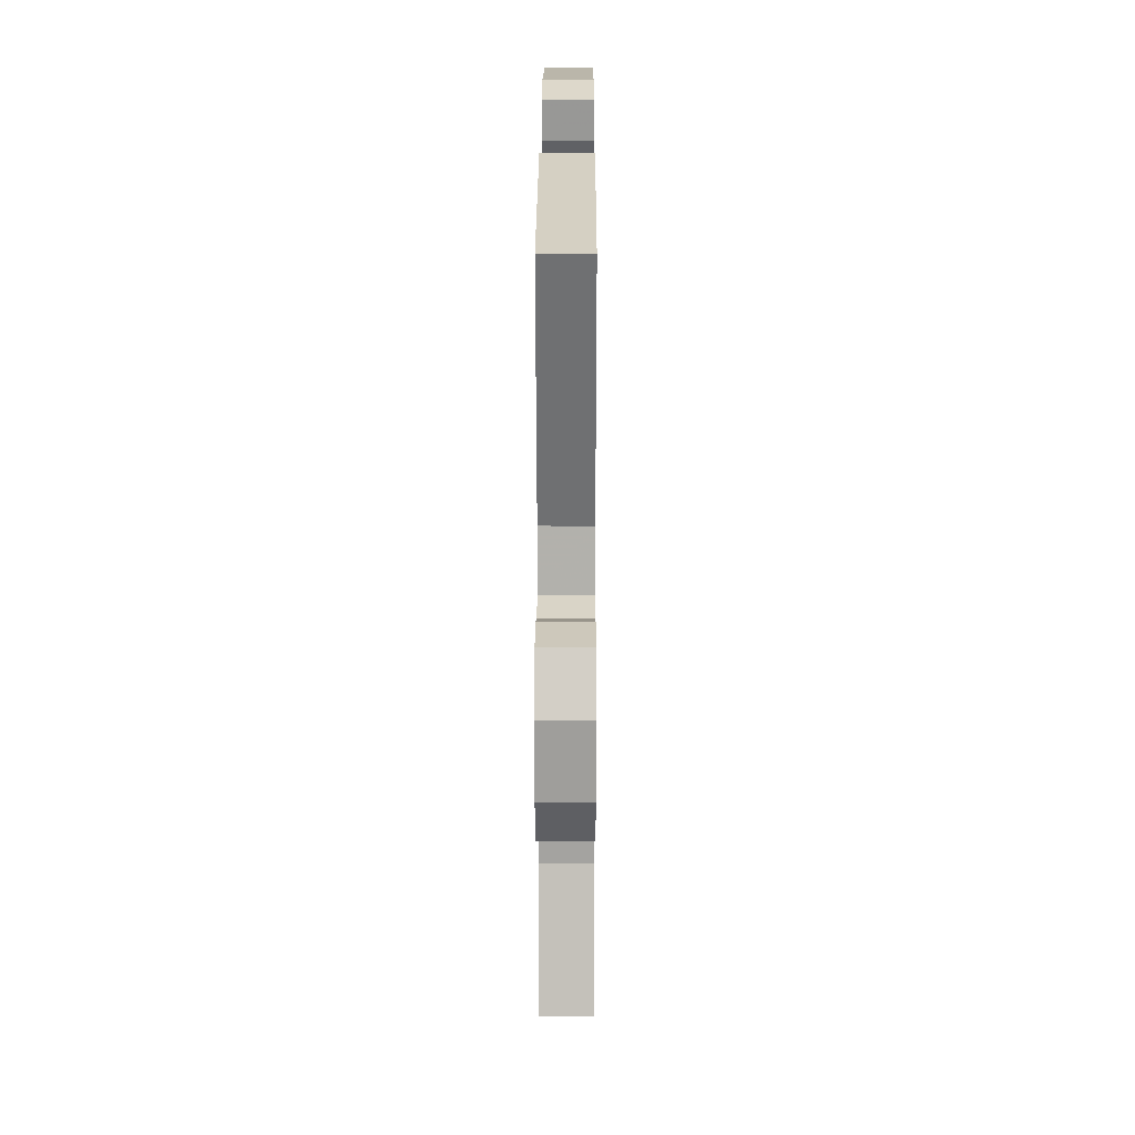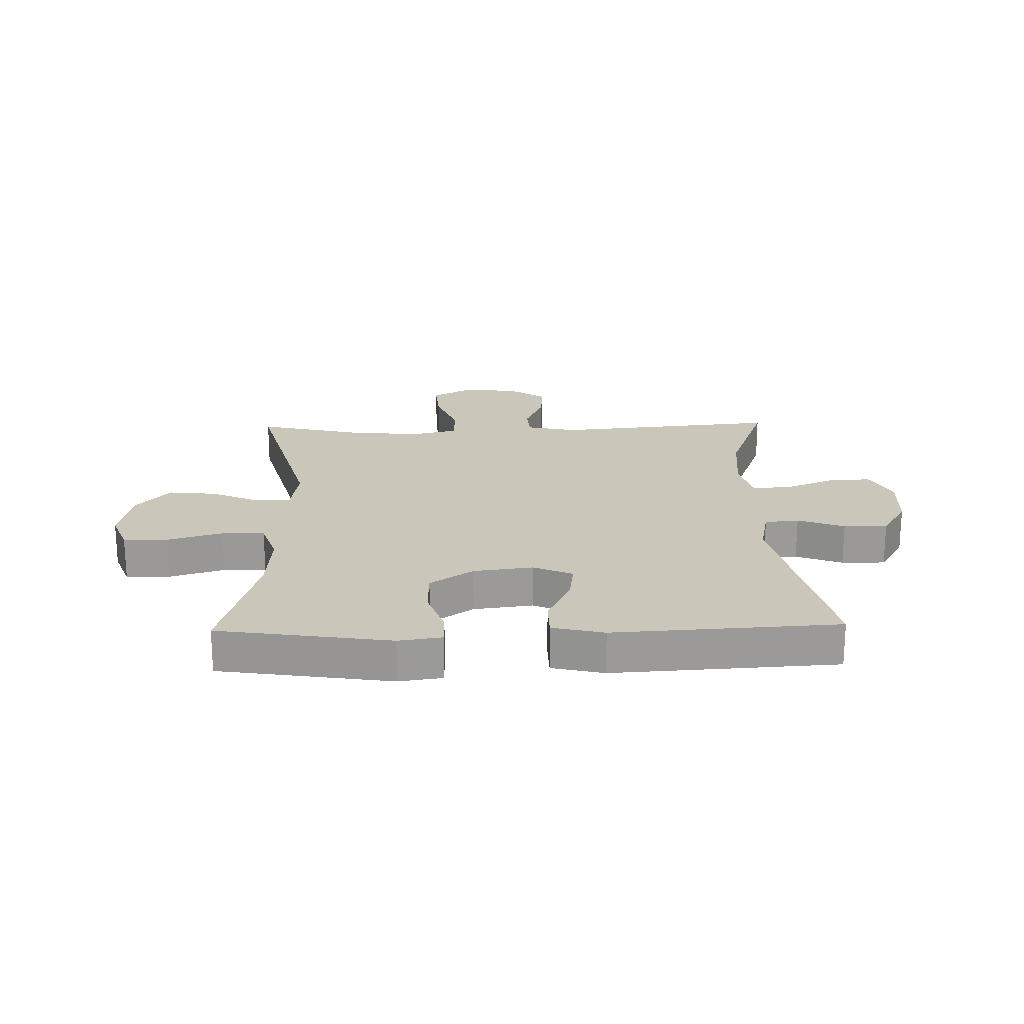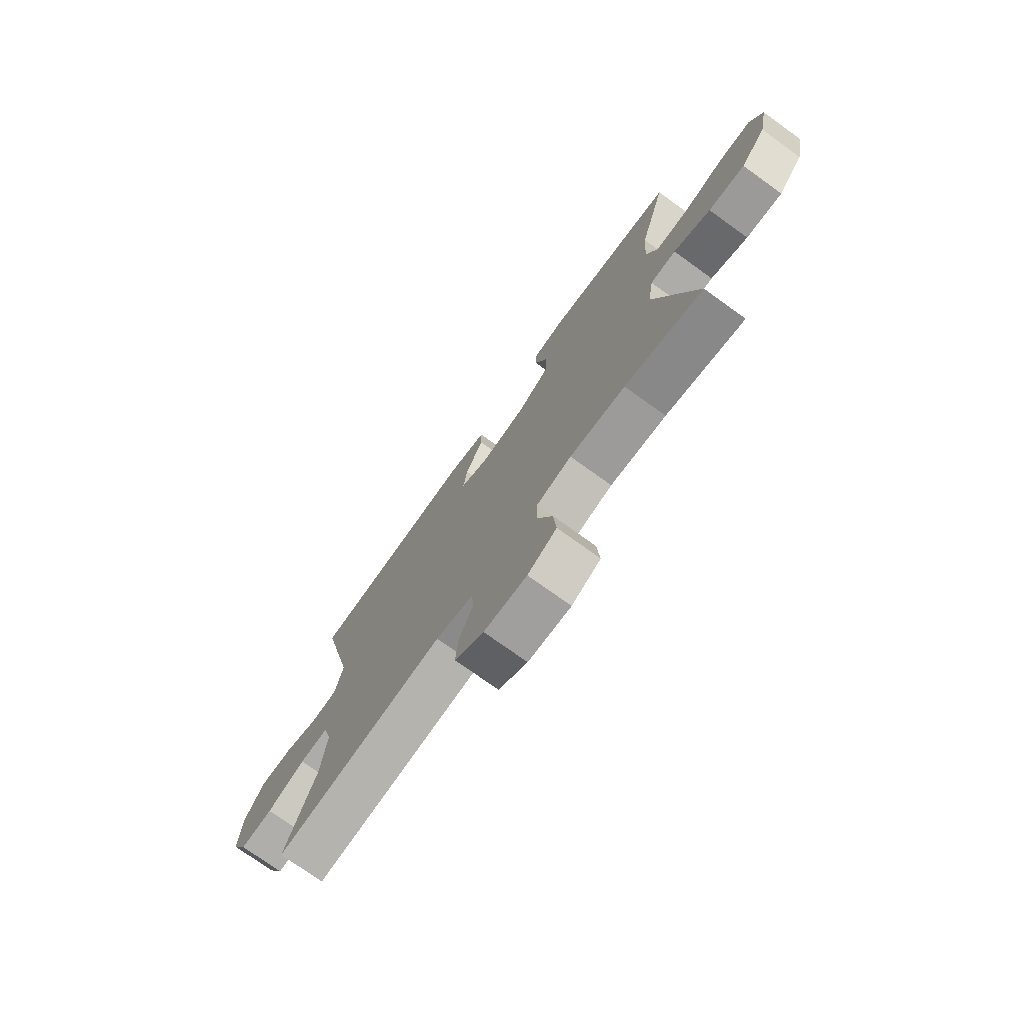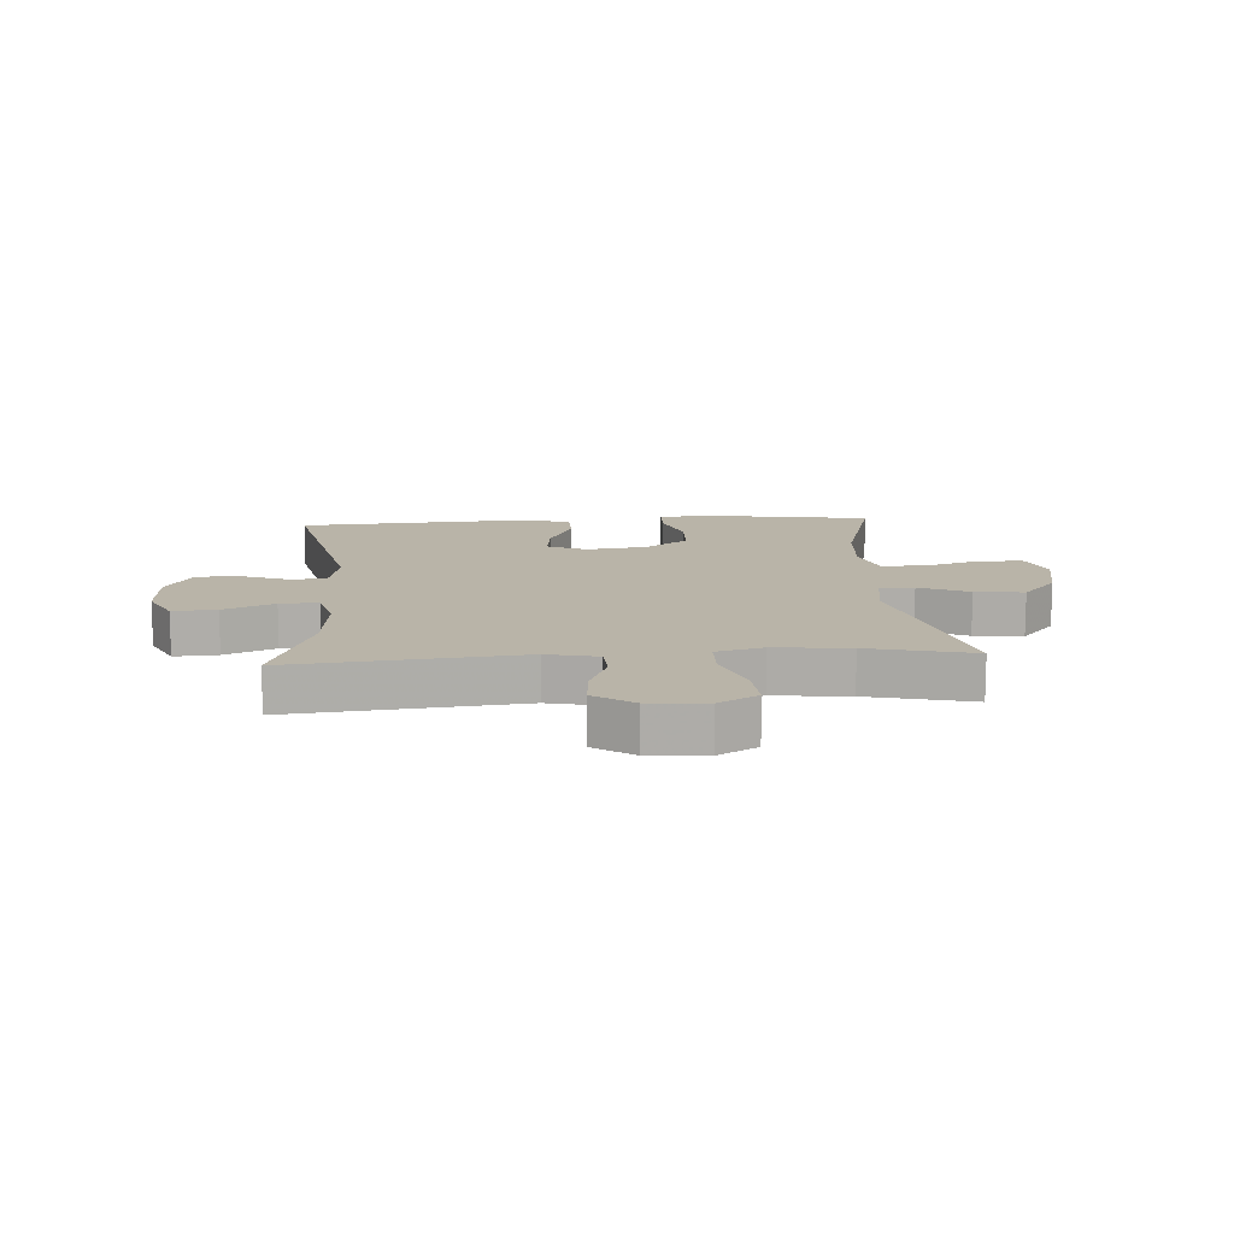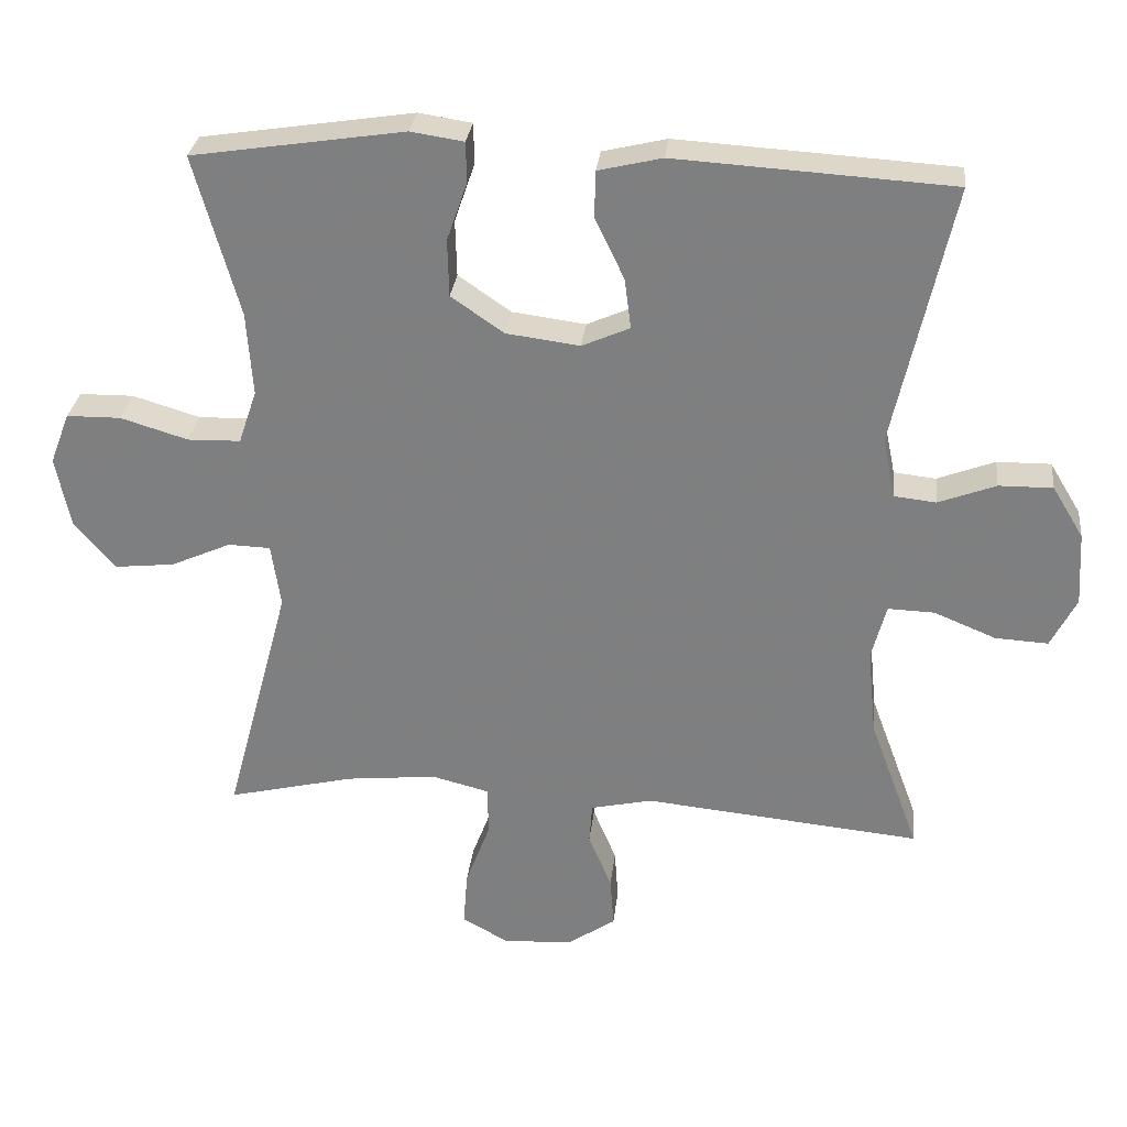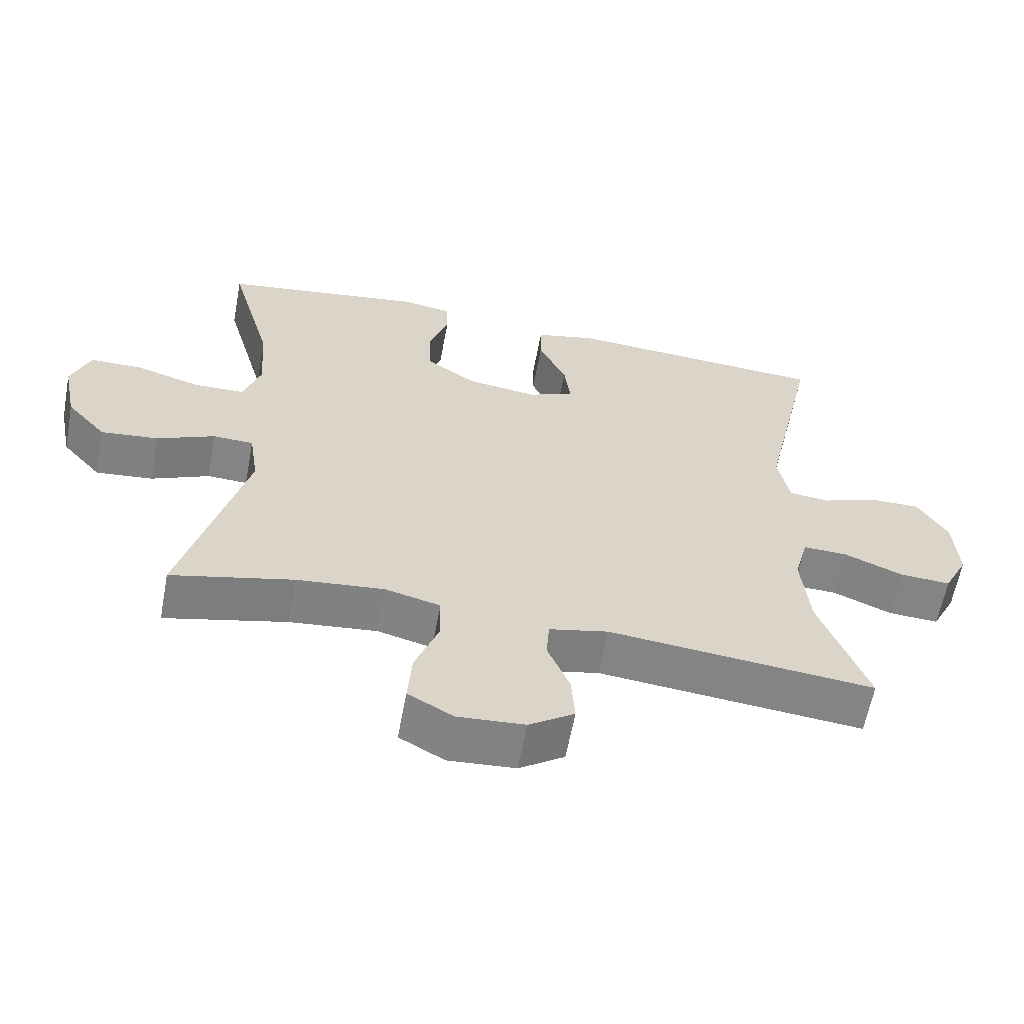
<metadata>
{"format":"obj","ext":"obj","renderer":"f3d","projection":"perspective","resolution":1024,"background":"white","views":[{"elev":22.6,"azim":90.2,"up":"+Z"},{"elev":21.1,"azim":-1.4,"up":"+Y"},{"elev":-75.1,"azim":-125.7,"up":"+Z"},{"elev":13.2,"azim":176.1,"up":"+Y"},{"elev":29.4,"azim":6.4,"up":"+Z"},{"elev":-61.2,"azim":-10.6,"up":"+Z"}]}
</metadata>
<code>
v 0.5 0.07 -0.5
v 0.118 0.07 -0.463
v 0.033 0.07 -0.482
v 0.029 0.07 -0.538
v 0.061 0.07 -0.615
v 0.066 0.07 -0.685
v 0.001 0.07 -0.729
v -0.095 0.07 -0.736
v -0.16 0.07 -0.7
v -0.154 0.07 -0.623
v -0.12 0.07 -0.533
v -0.121 0.07 -0.465
v -0.2 0.07 -0.445
v -0.325 0.07 -0.458
v -0.5 0.07 -0.5
v -0.41 0.07 -0.164
v -0.423 0.07 -0.077
v -0.481 0.07 -0.075
v -0.564 0.07 -0.112
v -0.646 0.07 -0.121
v -0.703 0.07 -0.056
v -0.723 0.07 0.043
v -0.696 0.07 0.114
v -0.621 0.07 0.115
v -0.528 0.07 0.087
v -0.455 0.07 0.089
v -0.43 0.07 0.163
v -0.438 0.07 0.278
v -0.5 0.07 0.5
v -0.208 0.07 0.545
v -0.135 0.07 0.534
v -0.134 0.07 0.478
v -0.162 0.07 0.397
v -0.16 0.07 0.319
v -0.087 0.07 0.269
v 0.014 0.07 0.256
v 0.08 0.07 0.285
v 0.071 0.07 0.354
v 0.031 0.07 0.438
v 0.032 0.07 0.502
v 0.12 0.07 0.523
v 0.5 0.07 0.5
v 0.42 0.07 0.139
v 0.437 0.07 0.056
v 0.495 0.07 0.05
v 0.574 0.07 0.08
v 0.648 0.07 0.081
v 0.691 0.07 0.01
v 0.697 0.07 -0.091
v 0.662 0.07 -0.16
v 0.589 0.07 -0.156
v 0.504 0.07 -0.121
v 0.44 0.07 -0.119
v 0.42 0.07 -0.195
v 0.432 0.07 -0.316
v 0.5 0 -0.5
v 0.118 0 -0.463
v 0.033 0 -0.482
v 0.029 0 -0.538
v 0.061 0 -0.615
v 0.066 0 -0.685
v 0.001 0 -0.729
v -0.095 0 -0.736
v -0.16 0 -0.7
v -0.154 0 -0.623
v -0.12 0 -0.533
v -0.121 0 -0.465
v -0.2 0 -0.445
v -0.325 0 -0.458
v -0.5 0 -0.5
v -0.41 0 -0.164
v -0.423 0 -0.077
v -0.481 0 -0.075
v -0.564 0 -0.112
v -0.646 0 -0.121
v -0.703 0 -0.056
v -0.723 0 0.043
v -0.696 0 0.114
v -0.621 0 0.115
v -0.528 0 0.087
v -0.455 0 0.089
v -0.43 0 0.163
v -0.438 0 0.278
v -0.5 0 0.5
v -0.208 0 0.545
v -0.135 0 0.534
v -0.134 0 0.478
v -0.162 0 0.397
v -0.16 0 0.319
v -0.087 0 0.269
v 0.014 0 0.256
v 0.08 0 0.285
v 0.071 0 0.354
v 0.031 0 0.438
v 0.032 0 0.502
v 0.12 0 0.523
v 0.5 0 0.5
v 0.42 0 0.139
v 0.437 0 0.056
v 0.495 0 0.05
v 0.574 0 0.08
v 0.648 0 0.081
v 0.691 0 0.01
v 0.697 0 -0.091
v 0.662 0 -0.16
v 0.589 0 -0.156
v 0.504 0 -0.121
v 0.44 0 -0.119
v 0.42 0 -0.195
v 0.432 0 -0.316
f 50 51 52
f 49 50 52
f 48 49 52
f 47 48 52
f 46 47 52
f 45 46 52
f 44 45 52 53
f 43 44 53 54
f 41 42 43
f 40 41 43
f 39 40 43
f 38 39 43
f 37 38 43 54
f 31 32 33
f 30 31 33
f 29 30 33
f 28 29 33
f 27 28 33 34
f 26 27 34 35
f 23 24 25
f 22 23 25
f 21 22 25
f 20 21 25
f 19 20 25
f 18 19 25
f 17 18 25 26
f 14 15 16
f 13 14 16 17
f 26 35 36
f 17 26 36
f 13 17 36
f 12 13 36
f 9 10 11
f 8 9 11
f 7 8 11
f 6 7 11
f 5 6 11
f 4 5 11
f 55 1 2
f 55 2 3
f 54 55 3
f 37 54 3
f 12 36 37
f 11 12 37
f 4 11 37
f 3 4 37
f 107 106 105
f 107 105 104
f 107 104 103
f 107 103 102
f 107 102 101
f 107 101 100
f 108 107 100 99
f 109 108 99 98
f 98 97 96
f 98 96 95
f 98 95 94
f 98 94 93
f 109 98 93 92
f 88 87 86
f 88 86 85
f 88 85 84
f 88 84 83
f 89 88 83 82
f 90 89 82 81
f 80 79 78
f 80 78 77
f 80 77 76
f 80 76 75
f 80 75 74
f 80 74 73
f 81 80 73 72
f 71 70 69
f 72 71 69 68
f 91 90 81
f 91 81 72
f 91 72 68
f 91 68 67
f 66 65 64
f 66 64 63
f 66 63 62
f 66 62 61
f 66 61 60
f 66 60 59
f 57 56 110
f 58 57 110
f 58 110 109
f 58 109 92
f 92 91 67
f 92 67 66
f 92 66 59
f 92 59 58
f 1 56 57 2
f 2 57 58 3
f 3 58 59 4
f 4 59 60 5
f 5 60 61 6
f 6 61 62 7
f 7 62 63 8
f 8 63 64 9
f 9 64 65 10
f 10 65 66 11
f 11 66 67 12
f 12 67 68 13
f 13 68 69 14
f 14 69 70 15
f 15 70 71 16
f 16 71 72 17
f 17 72 73 18
f 18 73 74 19
f 19 74 75 20
f 20 75 76 21
f 21 76 77 22
f 22 77 78 23
f 23 78 79 24
f 24 79 80 25
f 25 80 81 26
f 26 81 82 27
f 27 82 83 28
f 28 83 84 29
f 29 84 85 30
f 30 85 86 31
f 31 86 87 32
f 32 87 88 33
f 33 88 89 34
f 34 89 90 35
f 35 90 91 36
f 36 91 92 37
f 37 92 93 38
f 38 93 94 39
f 39 94 95 40
f 40 95 96 41
f 41 96 97 42
f 42 97 98 43
f 43 98 99 44
f 44 99 100 45
f 45 100 101 46
f 46 101 102 47
f 47 102 103 48
f 48 103 104 49
f 49 104 105 50
f 50 105 106 51
f 51 106 107 52
f 52 107 108 53
f 53 108 109 54
f 54 109 110 55
f 55 110 56 1

</code>
